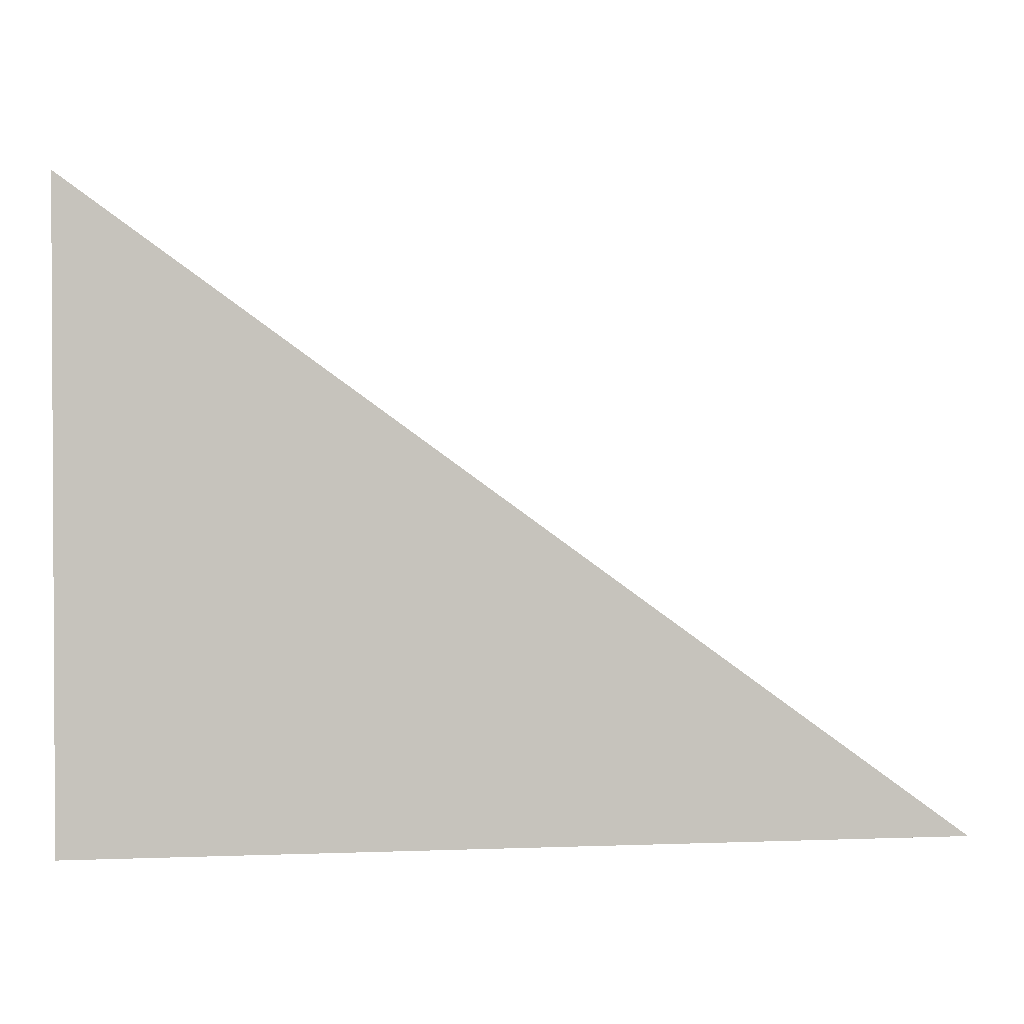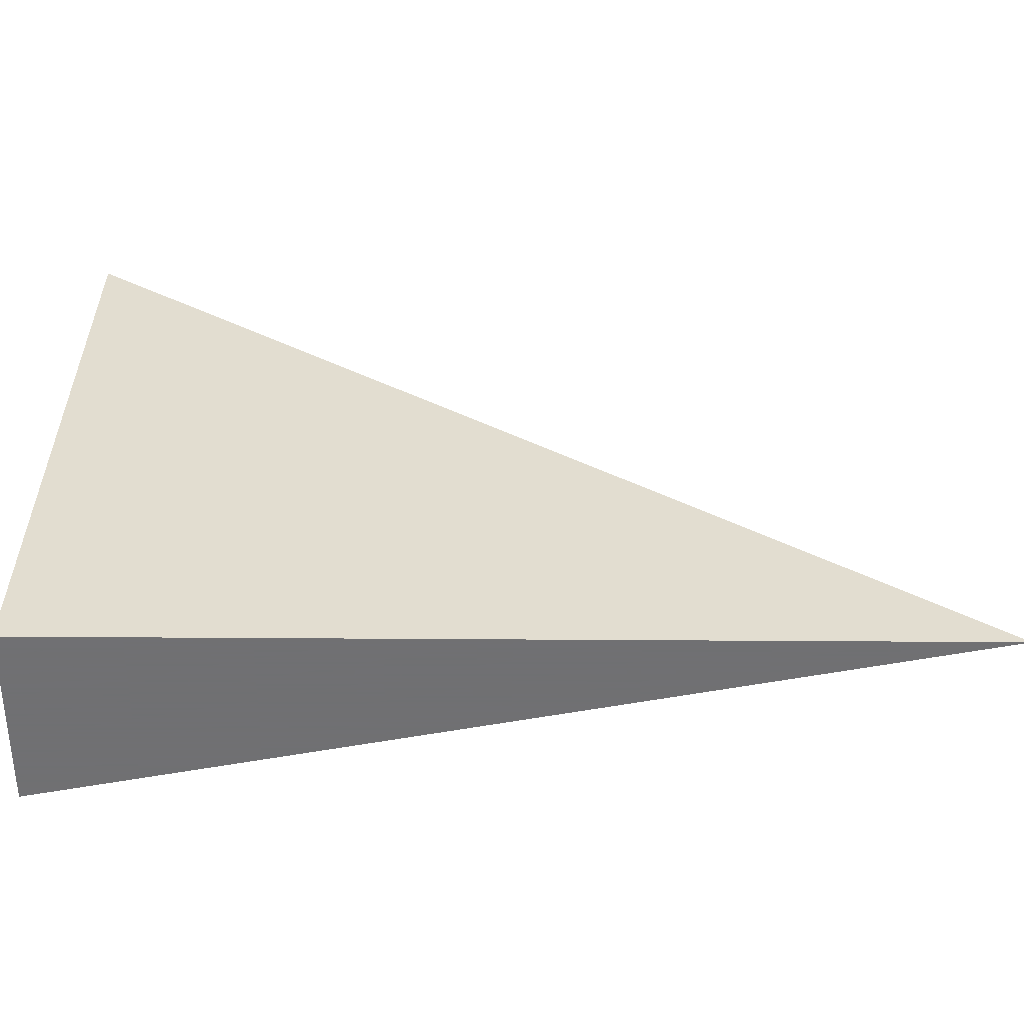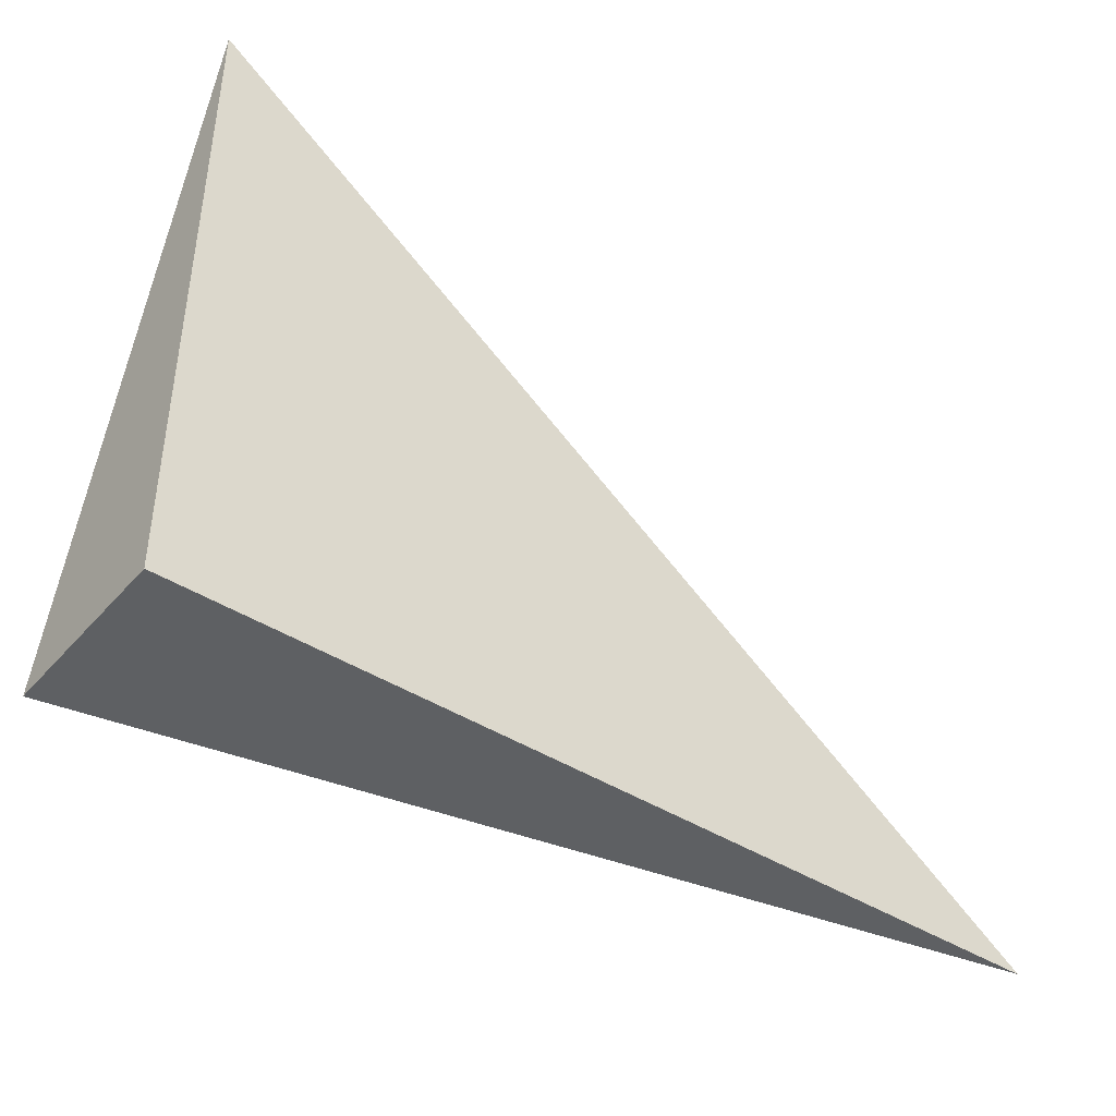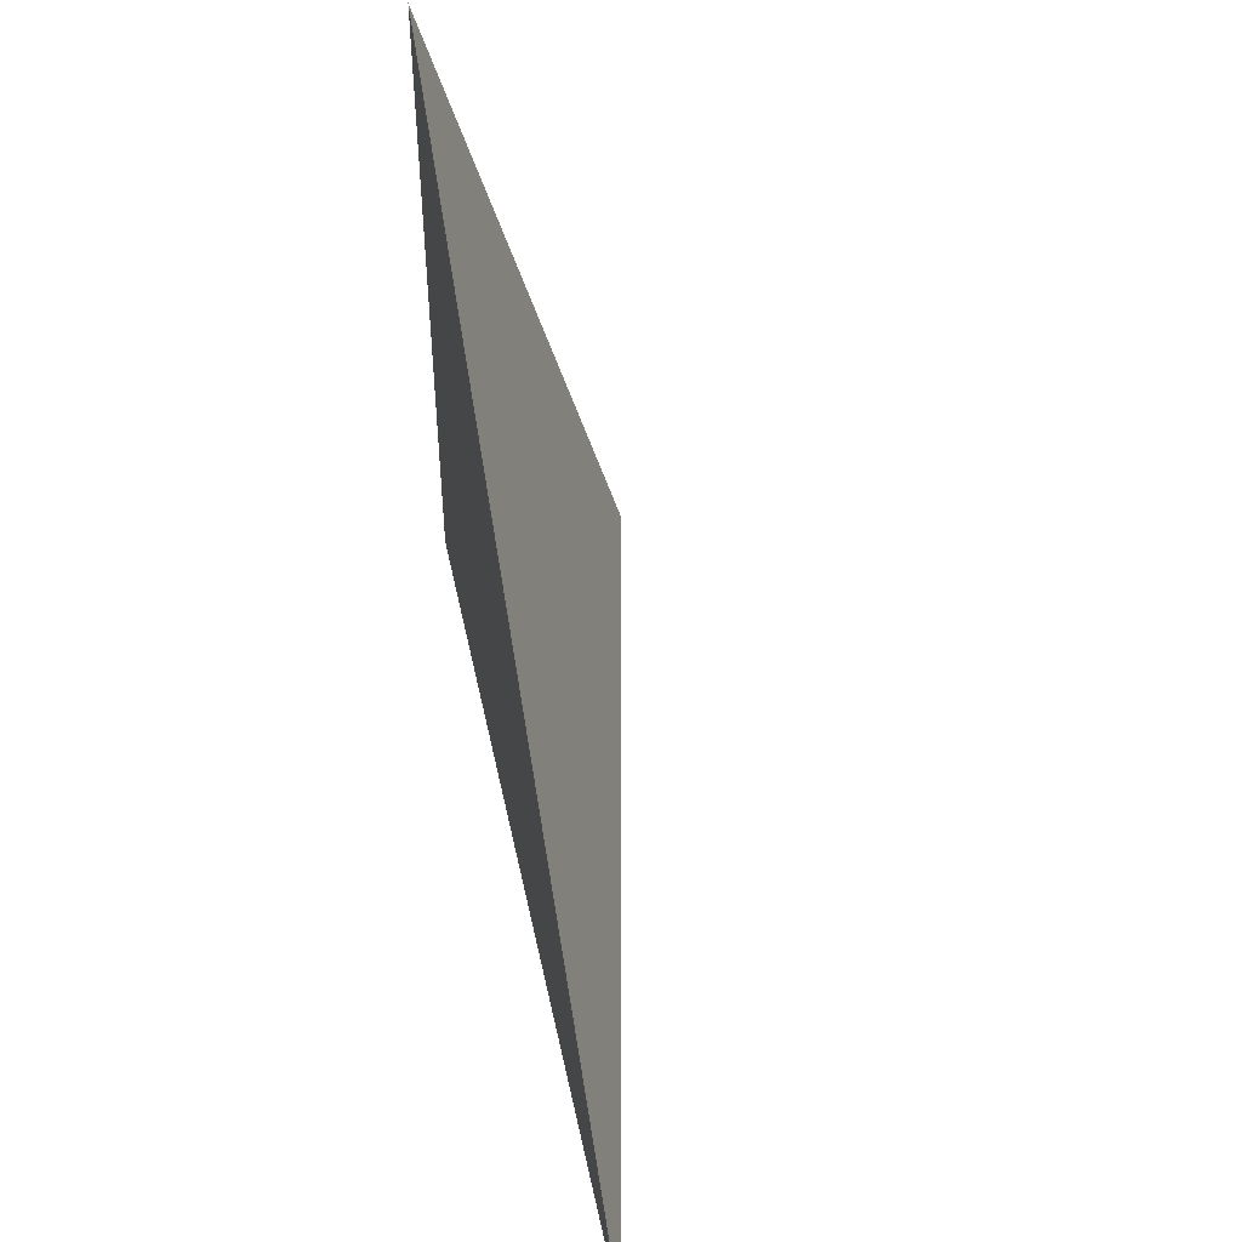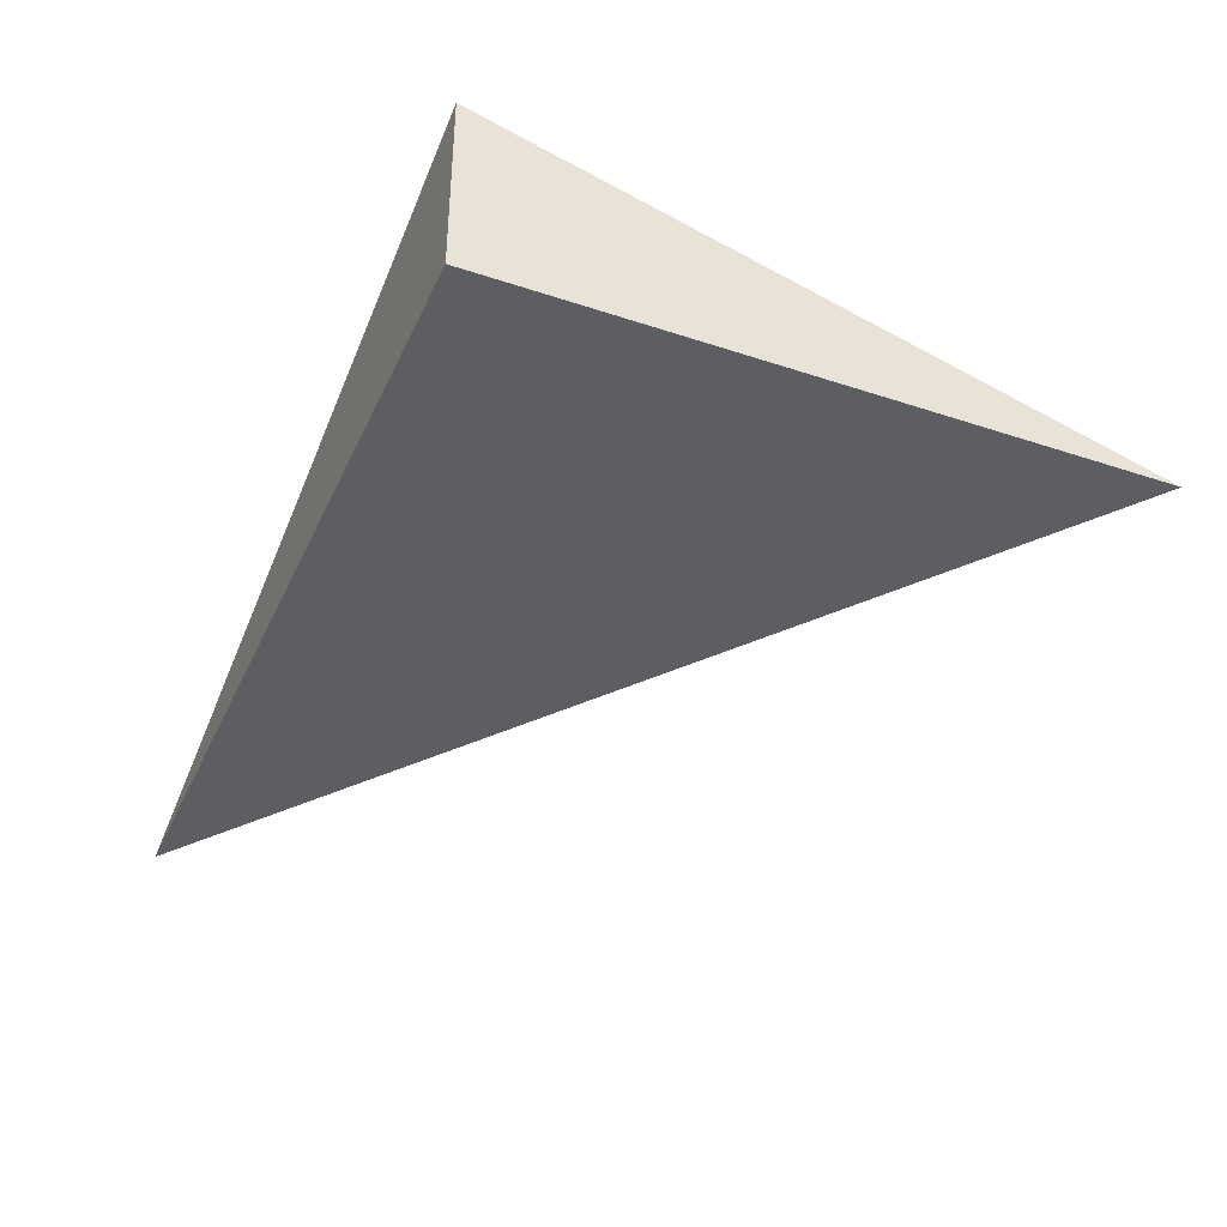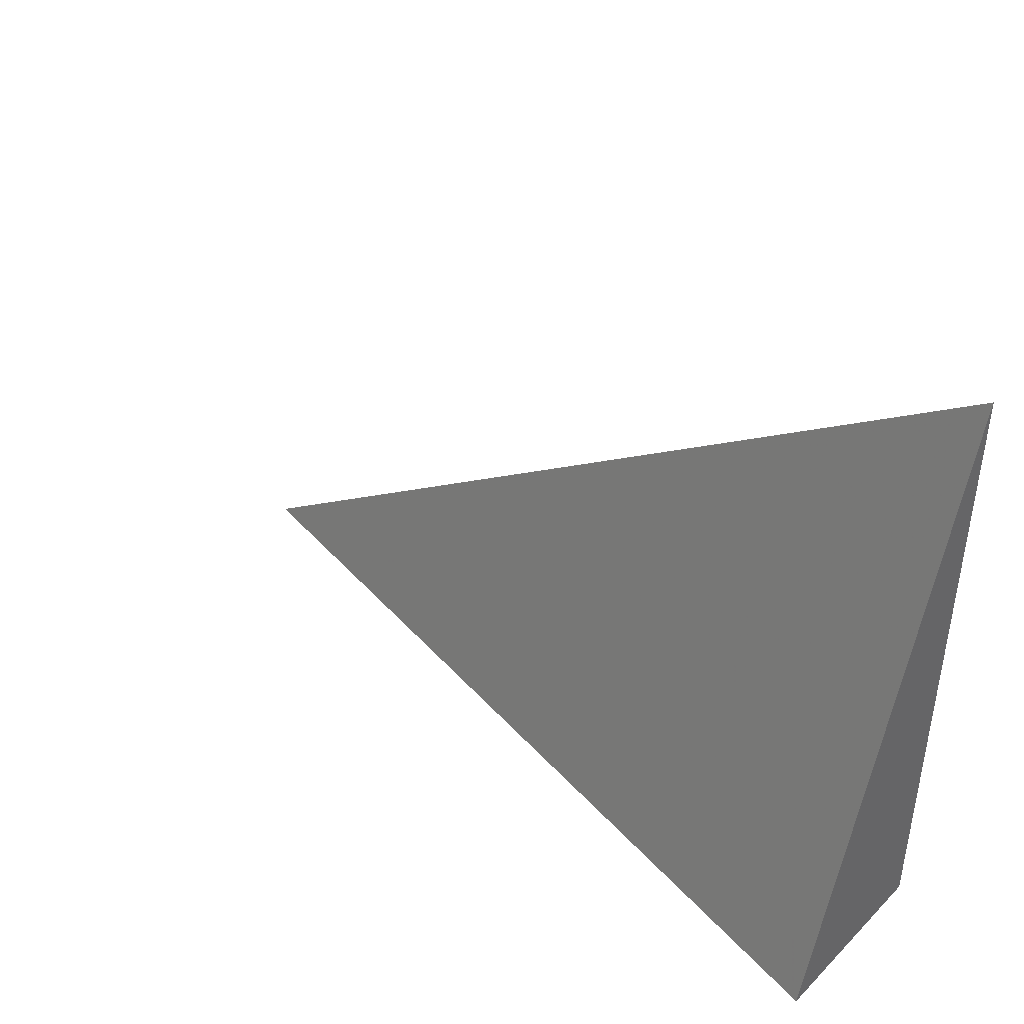
<metadata>
{"format":"obj","ext":"obj","renderer":"f3d","projection":"perspective","resolution":1024,"background":"white","views":[{"elev":1.6,"azim":-8.3,"up":"+Z"},{"elev":-55.0,"azim":-0.4,"up":"+Z"},{"elev":-42.2,"azim":-37.4,"up":"+Z"},{"elev":46.5,"azim":78.3,"up":"+Z"},{"elev":-38.2,"azim":-112.8,"up":"+Y"},{"elev":42.3,"azim":-139.5,"up":"+Z"}]}
</metadata>
<code>
v -0.3233 -0.06695 -0.2337
v 0.97 -0.06695 -0.2337
v -0.3233 0.2009 -0.2337
v -0.3233 -0.06695 0.7012
v -0.3233 0.06695 -0.2337
v 0.3233 0.06695 -0.2337
v 0.3233 -0.06695 -0.2337
v 0.3233 -0.06695 0.2337
v -0.3233 -0.06695 0.2337
v -0.3233 0.06695 0.2337
v -0.3233 6.939e-18 -0.2337
v 0 6.939e-18 -0.2337
v 0 -0.06695 -0.2337
v -0.3233 0.1339 -0.2337
v 0 0.1339 -0.2337
v 0 0.06695 -0.2337
v 0.6467 6.939e-18 -0.2337
v 0.6467 -0.06695 -0.2337
v 0.3233 6.939e-18 -0.2337
v 0 -0.06695 2.776e-17
v -0.3233 -0.06695 2.776e-17
v 0.6467 -0.06695 2.776e-17
v 0.3233 -0.06695 2.776e-17
v 0 -0.06695 0.4674
v -0.3233 -0.06695 0.4674
v 0 -0.06695 0.2337
v -0.3233 0.06695 2.776e-17
v -0.3233 0.1339 2.776e-17
v -0.3233 6.939e-18 2.776e-17
v -0.3233 6.939e-18 0.4674
v -0.3233 6.939e-18 0.2337
v 0.3233 6.939e-18 2.776e-17
v 0 0.06695 2.776e-17
v 0 6.939e-18 0.2337
v -0.3233 -0.03348 -0.2337
v -0.1617 -0.03348 -0.2337
v -0.1617 -0.06695 -0.2337
v -0.3233 0.03348 -0.2337
v -0.1617 0.03348 -0.2337
v -0.1617 6.939e-18 -0.2337
v 0.1617 -0.03348 -0.2337
v 0.1617 -0.06695 -0.2337
v 0 -0.03348 -0.2337
v -0.3233 0.1004 -0.2337
v -0.1617 0.1004 -0.2337
v -0.1617 0.06695 -0.2337
v -0.3233 0.1674 -0.2337
v -0.1617 0.1674 -0.2337
v -0.1617 0.1339 -0.2337
v 0.1617 0.1004 -0.2337
v 0.1617 0.06695 -0.2337
v 0 0.1004 -0.2337
v 0.485 0.03348 -0.2337
v 0.485 6.939e-18 -0.2337
v 0.3233 0.03348 -0.2337
v 0.8083 -0.03348 -0.2337
v 0.8083 -0.06695 -0.2337
v 0.6467 -0.03348 -0.2337
v 0.485 -0.06695 -0.2337
v 0.3233 -0.03348 -0.2337
v 0.485 -0.03348 -0.2337
v 0 0.03348 -0.2337
v 0.1617 0.03348 -0.2337
v 0.1617 6.939e-18 -0.2337
v -0.1617 -0.06695 -0.1169
v -0.3233 -0.06695 -0.1169
v 0.1617 -0.06695 -0.1169
v 0 -0.06695 -0.1169
v -0.1617 -0.06695 0.1169
v -0.3233 -0.06695 0.1169
v -0.1617 -0.06695 2.776e-17
v 0.485 -0.06695 -0.1169
v 0.3233 -0.06695 -0.1169
v 0.8083 -0.06695 -0.1169
v 0.6467 -0.06695 -0.1169
v 0.485 -0.06695 0.1169
v 0.3233 -0.06695 0.1169
v 0.485 -0.06695 2.776e-17
v 0.1617 -0.06695 0.3506
v 0 -0.06695 0.3506
v 0.1617 -0.06695 0.2337
v -0.1617 -0.06695 0.5843
v -0.3233 -0.06695 0.5843
v -0.1617 -0.06695 0.4674
v -0.3233 -0.06695 0.3506
v -0.1617 -0.06695 0.2337
v -0.1617 -0.06695 0.3506
v 0.1617 -0.06695 2.776e-17
v 0.1617 -0.06695 0.1169
v 0 -0.06695 0.1169
v -0.3233 0.1339 -0.1169
v -0.3233 0.1674 -0.1169
v -0.3233 0.06695 -0.1169
v -0.3233 0.1004 -0.1169
v -0.3233 0.06695 0.1169
v -0.3233 0.1004 0.1169
v -0.3233 0.1004 2.776e-17
v -0.3233 6.939e-18 -0.1169
v -0.3233 0.03348 -0.1169
v -0.3233 -0.03348 -0.1169
v -0.3233 -0.03348 0.1169
v -0.3233 -0.03348 2.776e-17
v -0.3233 -0.03348 0.3506
v -0.3233 -0.03348 0.2337
v -0.3233 -0.03348 0.5843
v -0.3233 -0.03348 0.4674
v -0.3233 0.03348 0.3506
v -0.3233 0.03348 0.2337
v -0.3233 6.939e-18 0.3506
v -0.3233 0.03348 2.776e-17
v -0.3233 6.939e-18 0.1169
v -0.3233 0.03348 0.1169
v 0.6467 -0.03348 -0.1169
v 0.3233 0.03348 -0.1169
v 0.485 6.939e-18 -0.1169
v 0.3233 -0.03348 0.1169
v 0.485 -0.03348 2.776e-17
v 0 0.1004 -0.1169
v 0.1617 0.06695 -0.1169
v -0.1617 0.1339 -0.1169
v -0.1617 0.06695 0.1169
v -0.1617 0.1004 2.776e-17
v -0.1617 6.939e-18 0.3506
v -0.1617 0.03348 0.2337
v -0.1617 -0.03348 0.4674
v 0.1617 -0.03348 0.2337
v 0 -0.03348 0.3506
v 0.1617 0.03348 2.776e-17
v 0 0.03348 0.1169
v 0.1617 6.939e-18 0.1169
f 1 35 37
f 35 11 36
f 36 13 37
f 35 36 37
f 11 38 40
f 38 5 39
f 39 12 40
f 38 39 40
f 12 41 43
f 41 7 42
f 42 13 43
f 41 42 43
f 11 40 36
f 40 12 43
f 43 13 36
f 40 43 36
f 5 44 46
f 44 14 45
f 45 16 46
f 44 45 46
f 14 47 49
f 47 3 48
f 48 15 49
f 47 48 49
f 15 50 52
f 50 6 51
f 51 16 52
f 50 51 52
f 14 49 45
f 49 15 52
f 52 16 45
f 49 52 45
f 6 53 55
f 53 17 54
f 54 19 55
f 53 54 55
f 17 56 58
f 56 2 57
f 57 18 58
f 56 57 58
f 18 59 61
f 59 7 60
f 60 19 61
f 59 60 61
f 17 58 54
f 58 18 61
f 61 19 54
f 58 61 54
f 5 46 39
f 46 16 62
f 62 12 39
f 46 62 39
f 16 51 63
f 51 6 55
f 55 19 63
f 51 55 63
f 19 60 64
f 60 7 41
f 41 12 64
f 60 41 64
f 16 63 62
f 63 19 64
f 64 12 62
f 63 64 62
f 1 37 66
f 37 13 65
f 65 21 66
f 37 65 66
f 13 42 68
f 42 7 67
f 67 20 68
f 42 67 68
f 20 69 71
f 69 9 70
f 70 21 71
f 69 70 71
f 13 68 65
f 68 20 71
f 71 21 65
f 68 71 65
f 7 59 73
f 59 18 72
f 72 23 73
f 59 72 73
f 18 57 75
f 57 2 74
f 74 22 75
f 57 74 75
f 22 76 78
f 76 8 77
f 77 23 78
f 76 77 78
f 18 75 72
f 75 22 78
f 78 23 72
f 75 78 72
f 8 79 81
f 79 24 80
f 80 26 81
f 79 80 81
f 24 82 84
f 82 4 83
f 83 25 84
f 82 83 84
f 25 85 87
f 85 9 86
f 86 26 87
f 85 86 87
f 24 84 80
f 84 25 87
f 87 26 80
f 84 87 80
f 7 73 67
f 73 23 88
f 88 20 67
f 73 88 67
f 23 77 89
f 77 8 81
f 81 26 89
f 77 81 89
f 26 86 90
f 86 9 69
f 69 20 90
f 86 69 90
f 23 89 88
f 89 26 90
f 90 20 88
f 89 90 88
f 3 47 92
f 47 14 91
f 91 28 92
f 47 91 92
f 14 44 94
f 44 5 93
f 93 27 94
f 44 93 94
f 27 95 97
f 95 10 96
f 96 28 97
f 95 96 97
f 14 94 91
f 94 27 97
f 97 28 91
f 94 97 91
f 5 38 99
f 38 11 98
f 98 29 99
f 38 98 99
f 11 35 100
f 35 1 66
f 66 21 100
f 35 66 100
f 21 70 102
f 70 9 101
f 101 29 102
f 70 101 102
f 11 100 98
f 100 21 102
f 102 29 98
f 100 102 98
f 9 85 104
f 85 25 103
f 103 31 104
f 85 103 104
f 25 83 106
f 83 4 105
f 105 30 106
f 83 105 106
f 30 107 109
f 107 10 108
f 108 31 109
f 107 108 109
f 25 106 103
f 106 30 109
f 109 31 103
f 106 109 103
f 5 99 93
f 99 29 110
f 110 27 93
f 99 110 93
f 29 101 111
f 101 9 104
f 104 31 111
f 101 104 111
f 31 108 112
f 108 10 95
f 95 27 112
f 108 95 112
f 29 111 110
f 111 31 112
f 112 27 110
f 111 112 110
f 2 56 74
f 56 17 113
f 113 22 74
f 56 113 74
f 17 53 115
f 53 6 114
f 114 32 115
f 53 114 115
f 32 116 117
f 116 8 76
f 76 22 117
f 116 76 117
f 17 115 113
f 115 32 117
f 117 22 113
f 115 117 113
f 6 50 119
f 50 15 118
f 118 33 119
f 50 118 119
f 15 48 120
f 48 3 92
f 92 28 120
f 48 92 120
f 28 96 122
f 96 10 121
f 121 33 122
f 96 121 122
f 15 120 118
f 120 28 122
f 122 33 118
f 120 122 118
f 10 107 124
f 107 30 123
f 123 34 124
f 107 123 124
f 30 105 125
f 105 4 82
f 82 24 125
f 105 82 125
f 24 79 127
f 79 8 126
f 126 34 127
f 79 126 127
f 30 125 123
f 125 24 127
f 127 34 123
f 125 127 123
f 6 119 114
f 119 33 128
f 128 32 114
f 119 128 114
f 33 121 129
f 121 10 124
f 124 34 129
f 121 124 129
f 34 126 130
f 126 8 116
f 116 32 130
f 126 116 130
f 33 129 128
f 129 34 130
f 130 32 128
f 129 130 128

</code>
